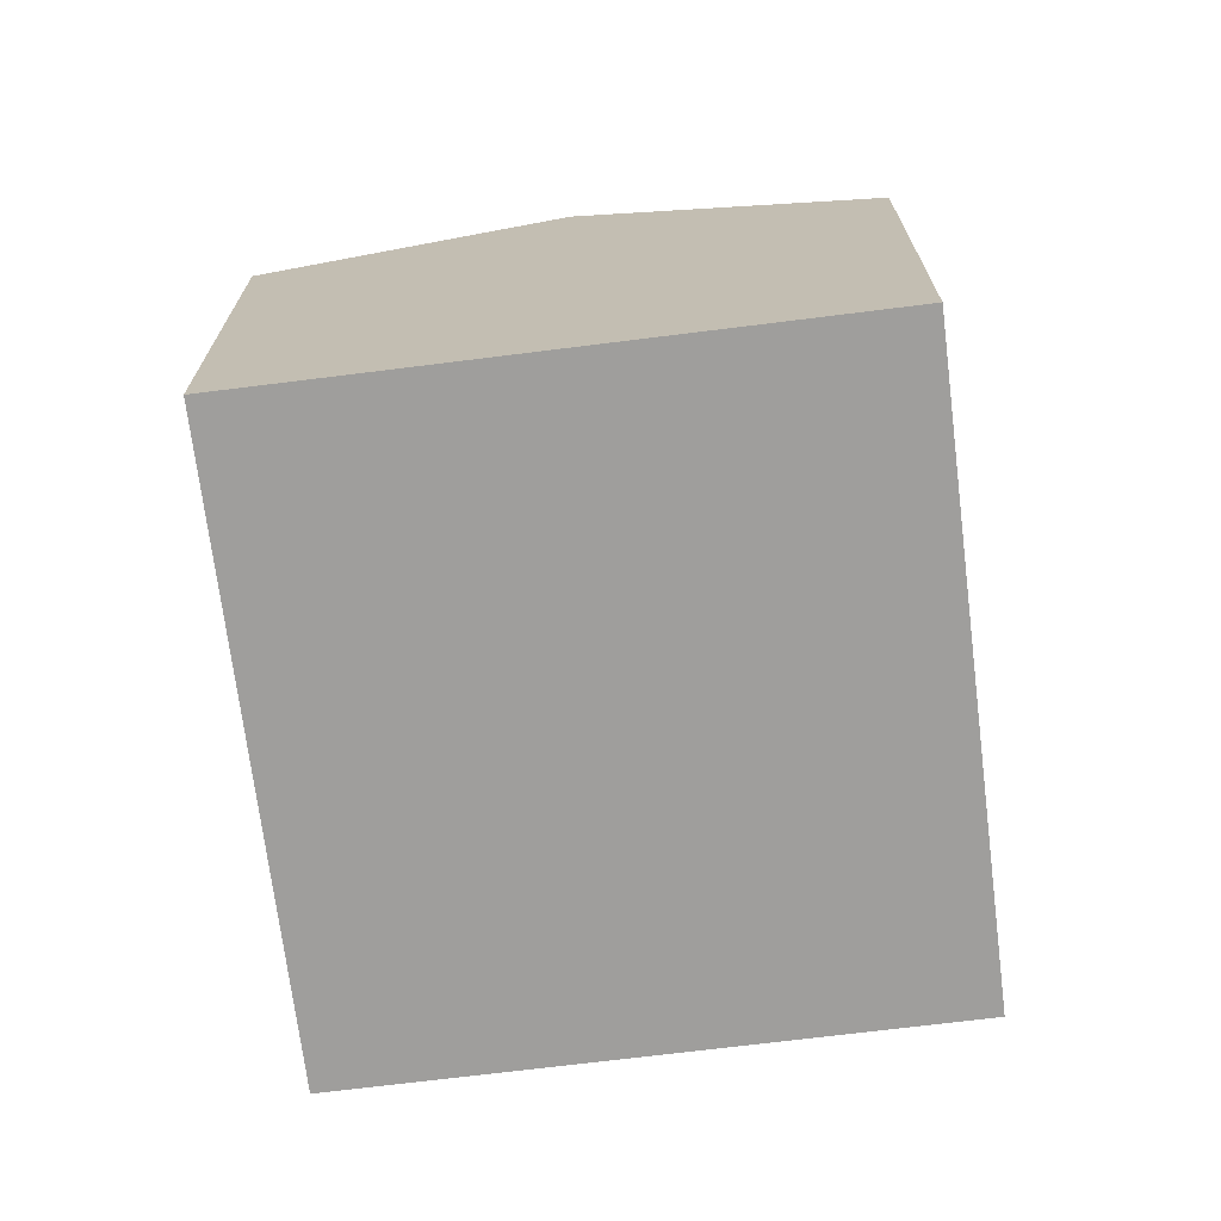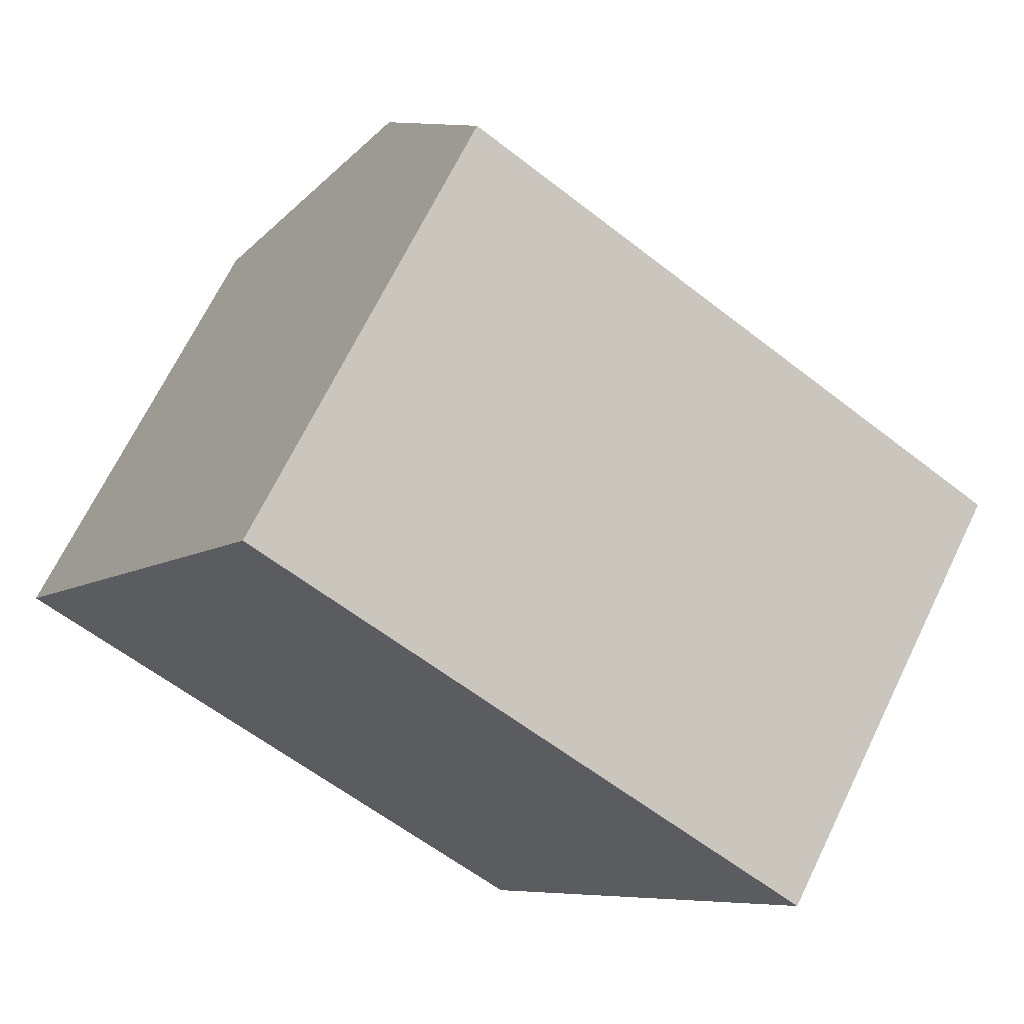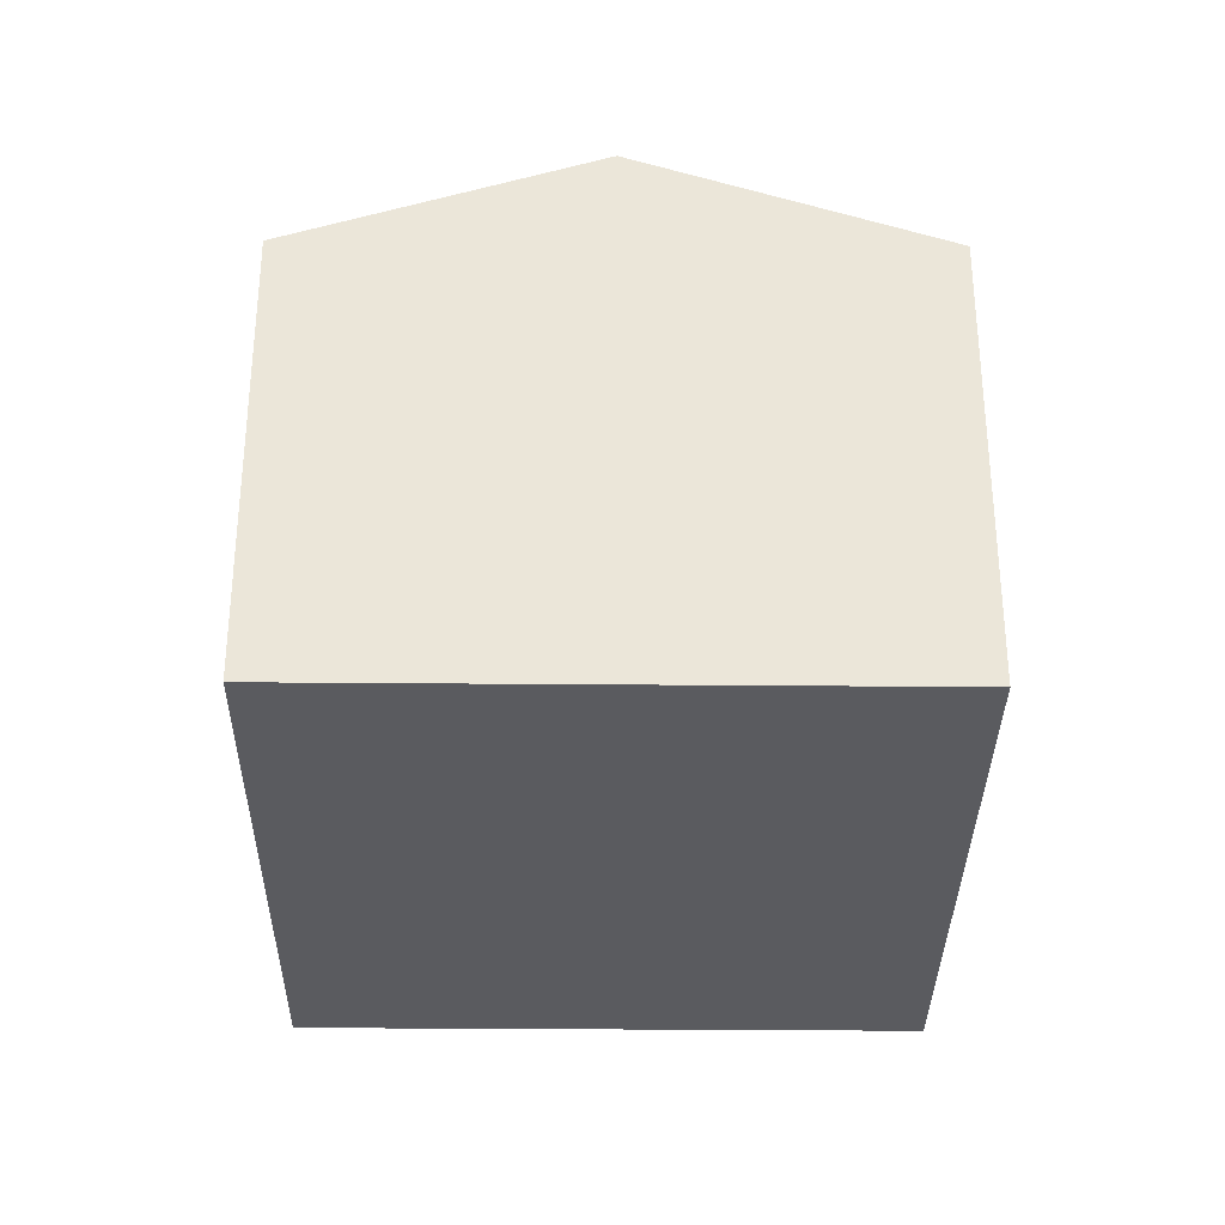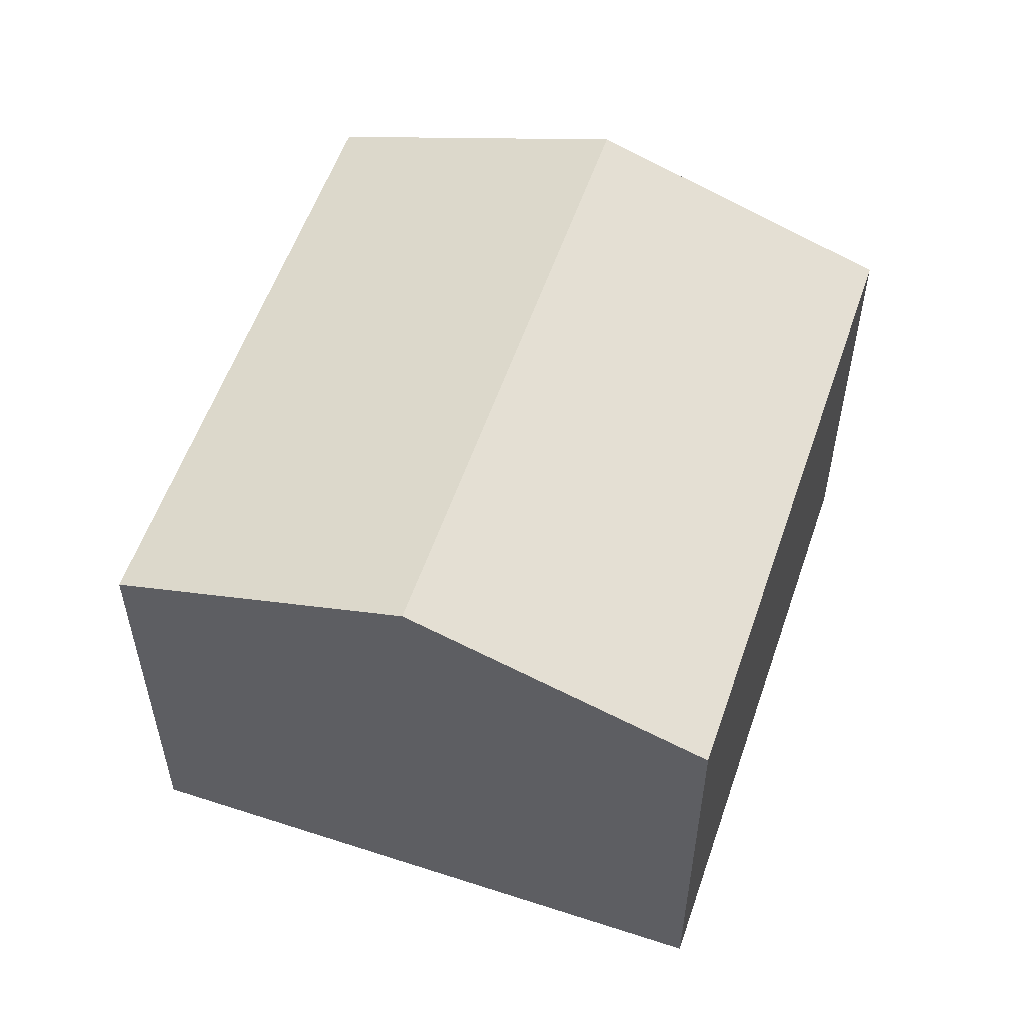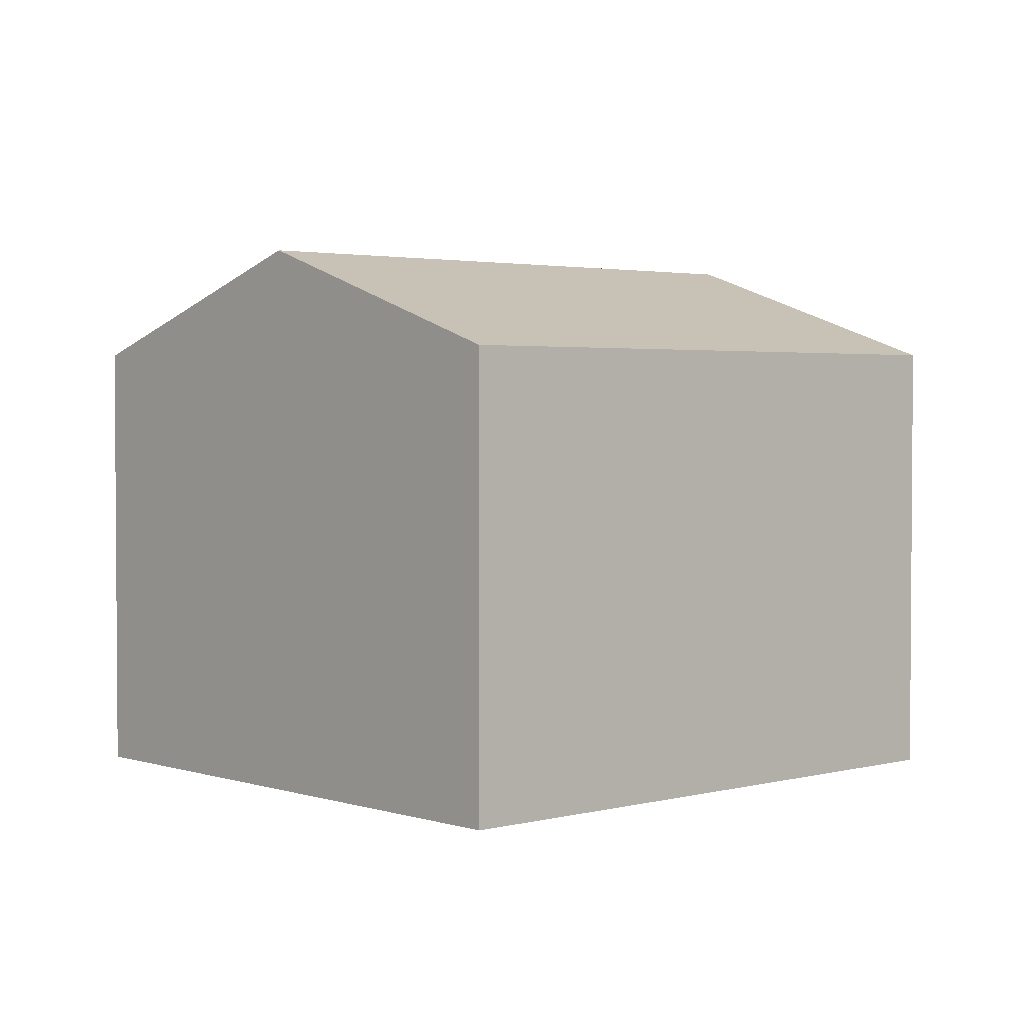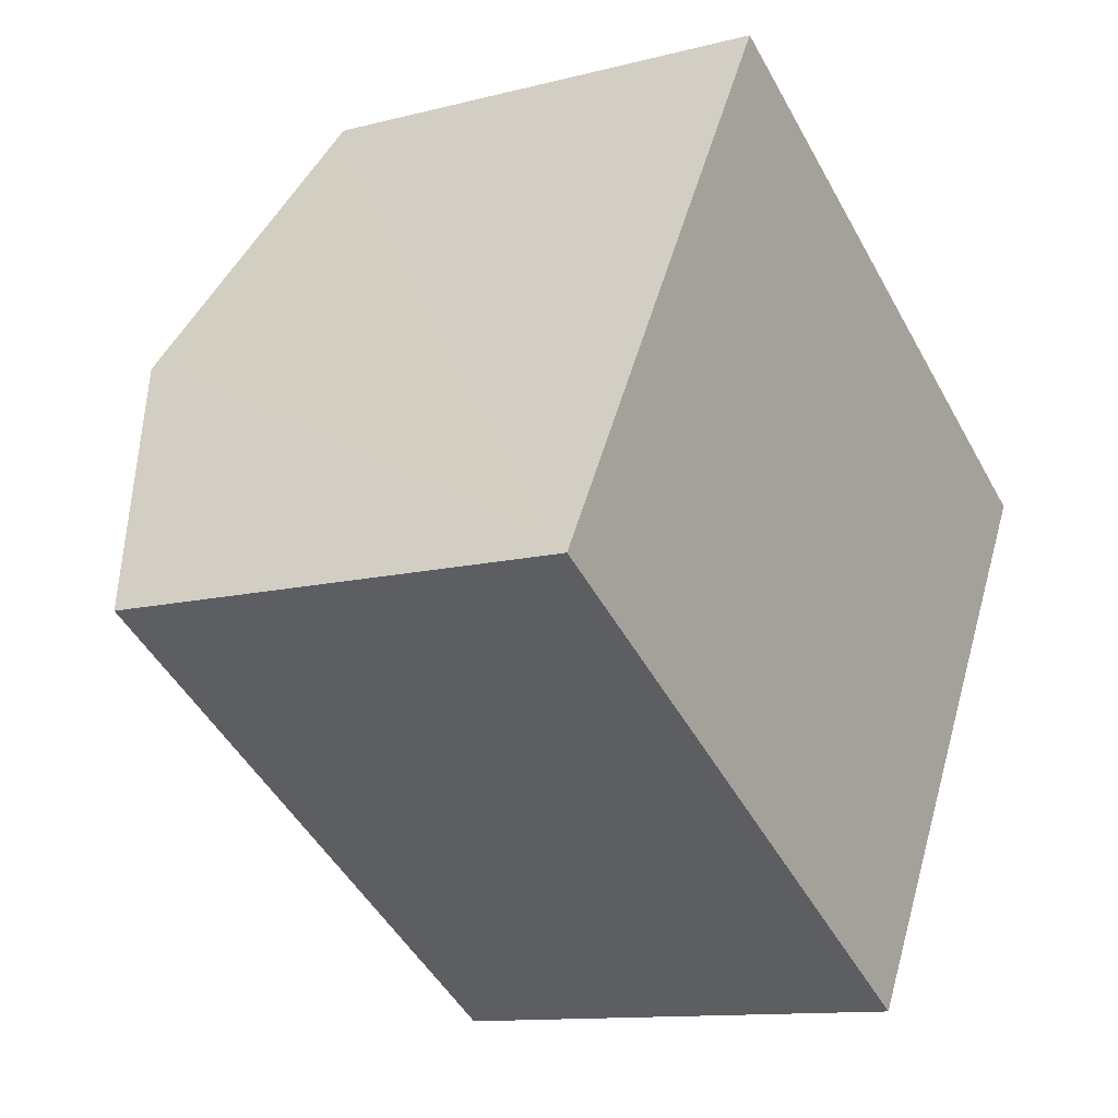
<metadata>
{"format":"obj","ext":"obj","renderer":"f3d","projection":"perspective","resolution":1024,"background":"white","views":[{"elev":-70.9,"azim":-52.4,"up":"+Y"},{"elev":68.4,"azim":26.0,"up":"+Z"},{"elev":-33.1,"azim":119.8,"up":"+Y"},{"elev":56.2,"azim":-40.7,"up":"+Y"},{"elev":2.6,"azim":168.2,"up":"+Y"},{"elev":-11.8,"azim":-58.1,"up":"+Z"}]}
</metadata>
<code>
v  9.23 7.197 -0.787
v  4.063 5.868 6.902
v  11.26 5.868 2.664
v  2.032 7.197 3.451
v  7.199 5.868 -4.237
v  2.578 5.868 -1.517
v  0 5.868 3.593e-16
v  0 0 0
v  4.063 -4.226e-16 6.902
v  2.032 -2.113e-16 3.451
v  11.26 -1.631e-16 2.664
v  7.199 2.594e-16 -4.237
v  9.23 4.819e-17 -0.787
v  2.578 9.289e-17 -1.517
g defaultobject
f 1 2 3
f 2 1 4
f 5 4 1
f 4 5 6
f 4 6 7
f 8 4 7
f 4 8 2
f 2 8 9
f 9 8 10
f 9 3 2
f 3 9 11
f 11 1 3
f 1 11 5
f 5 11 12
f 12 11 13
f 6 8 7
f 8 6 5
f 8 5 14
f 14 5 12
f 10 11 9
f 11 10 8
f 11 8 13
f 13 8 14
f 13 14 12

</code>
